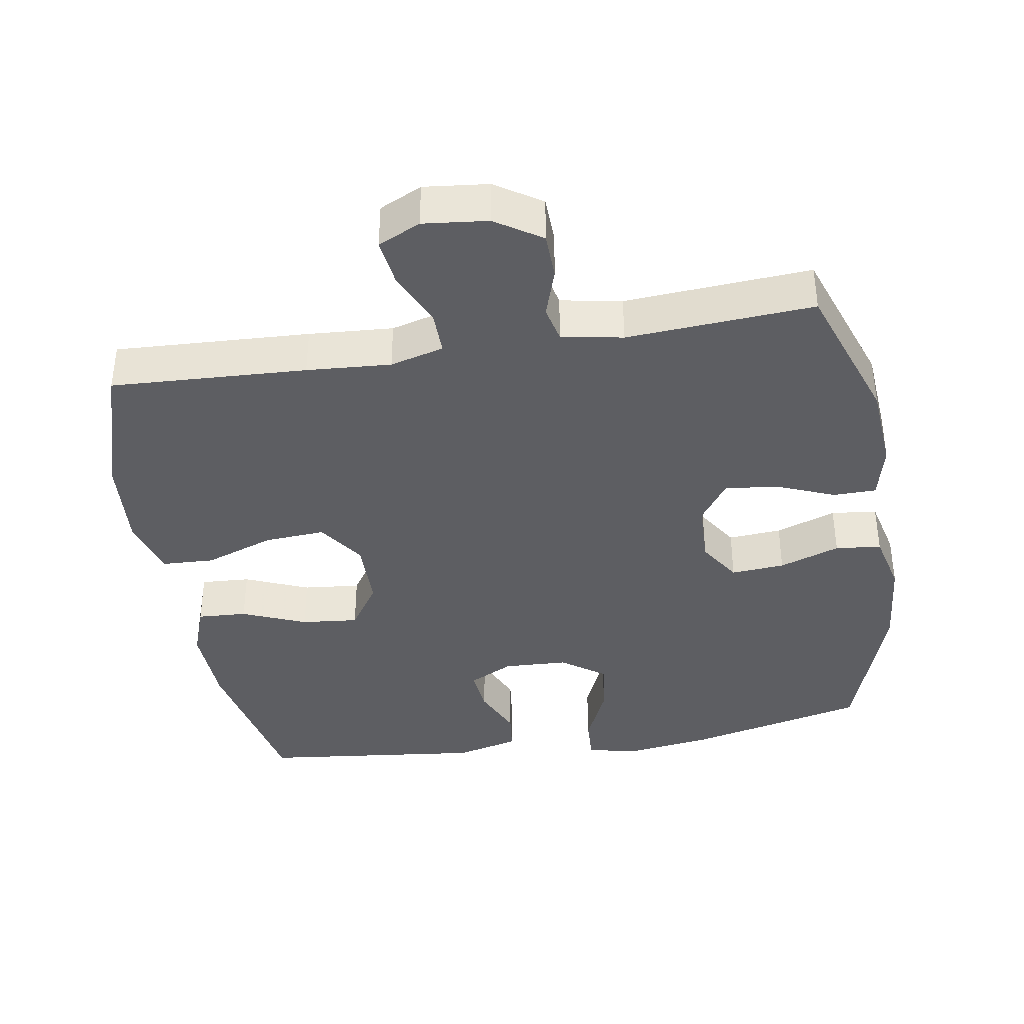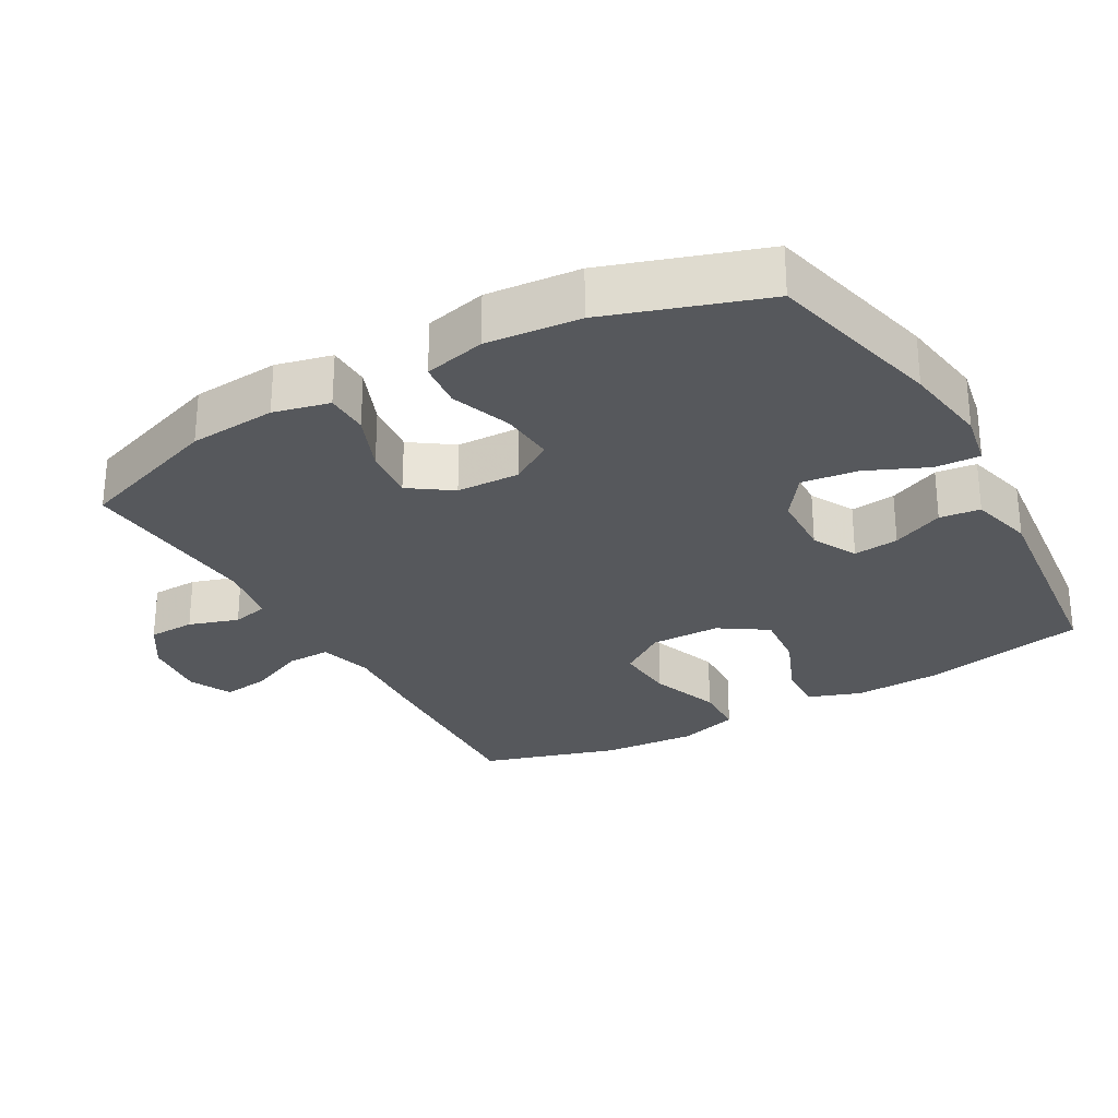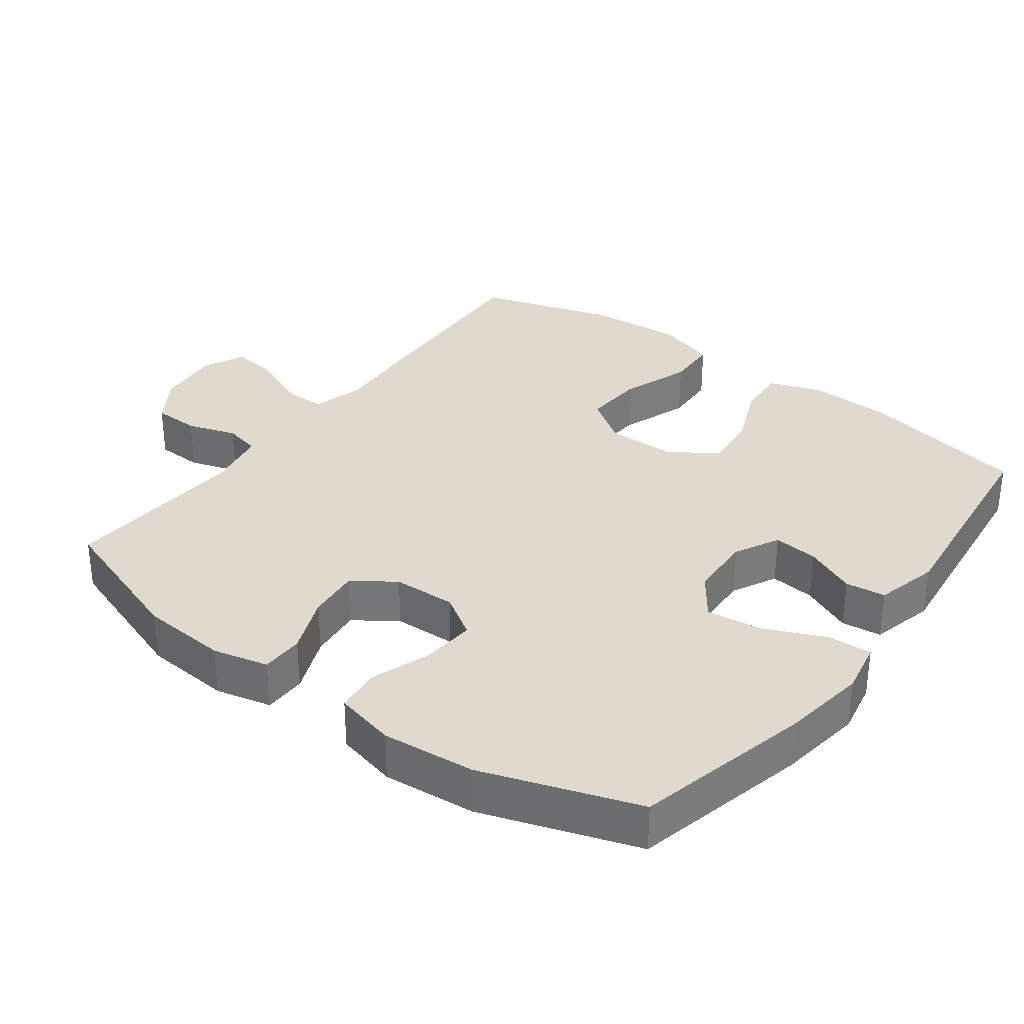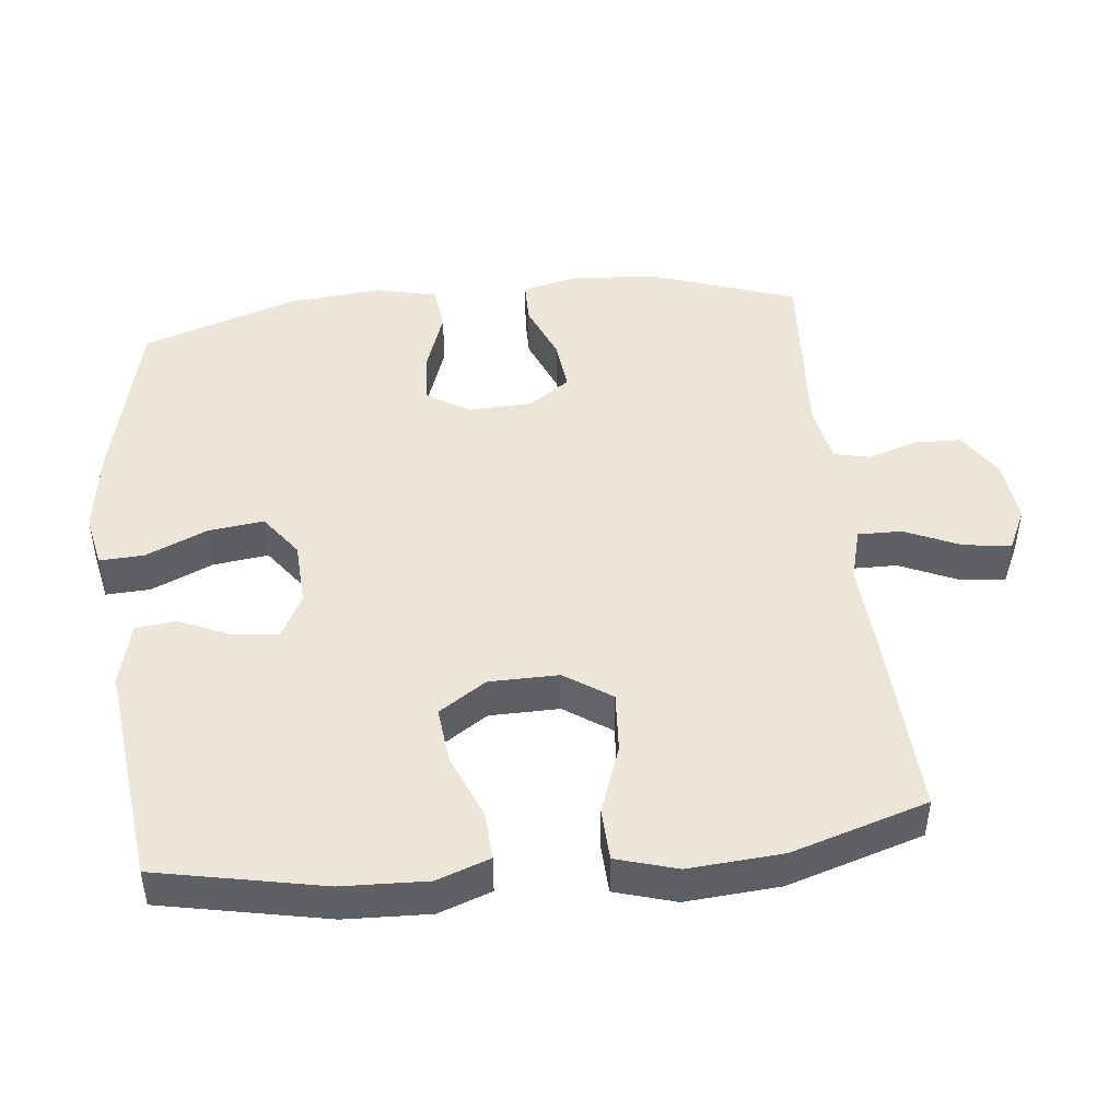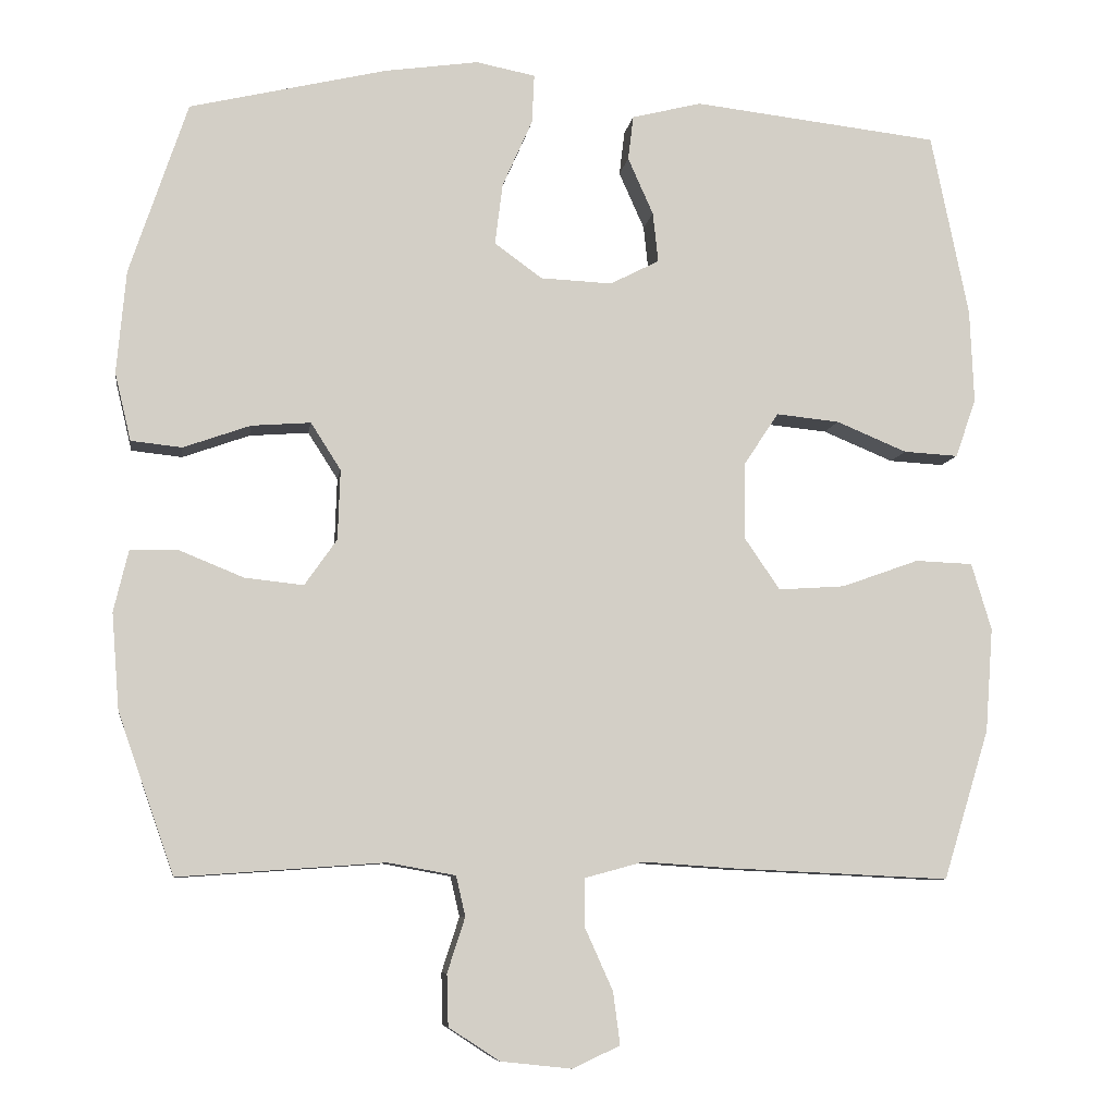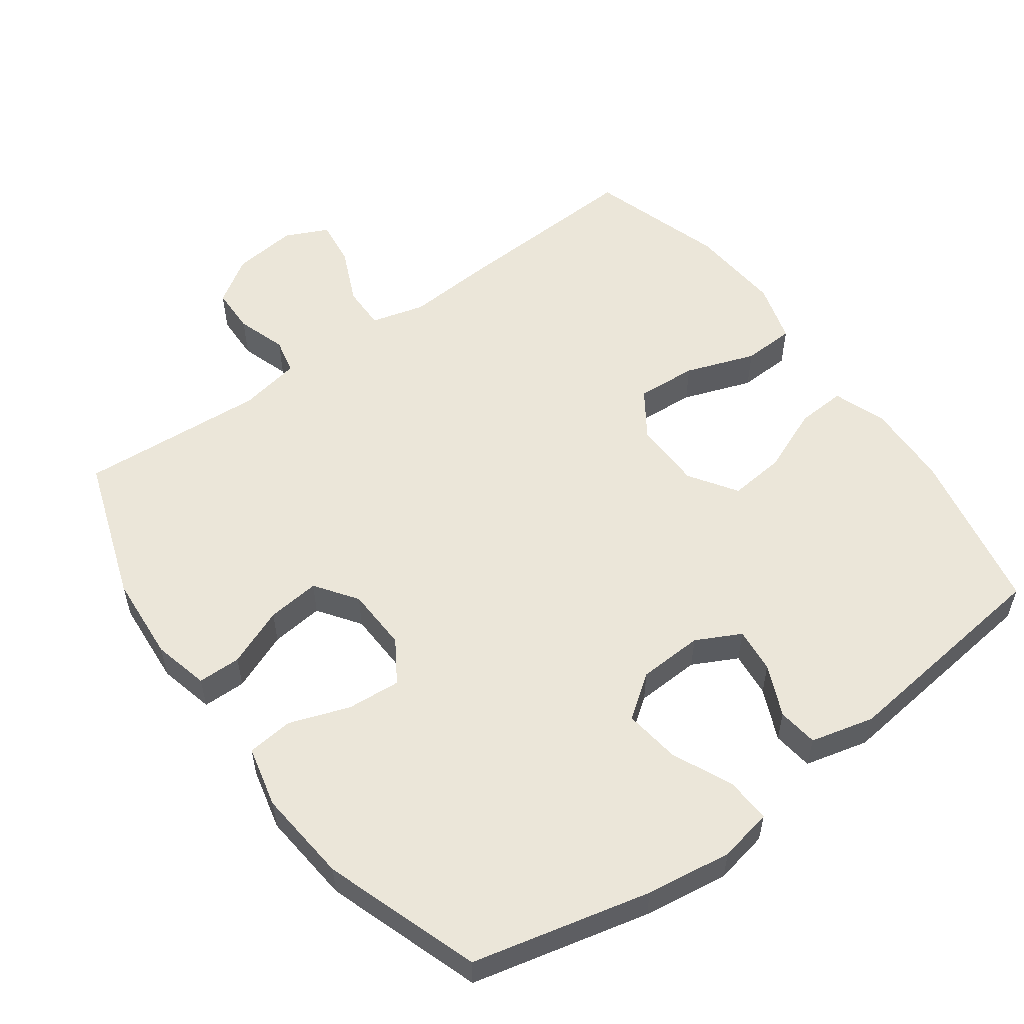
<metadata>
{"format":"obj","ext":"obj","renderer":"f3d","projection":"perspective","resolution":1024,"background":"white","views":[{"elev":-38.6,"azim":-170.7,"up":"+Y"},{"elev":-27.8,"azim":-60.4,"up":"+Y"},{"elev":32.7,"azim":-53.4,"up":"+Y"},{"elev":46.3,"azim":83.7,"up":"+Y"},{"elev":-8.1,"azim":-8.3,"up":"+Z"},{"elev":55.2,"azim":-36.2,"up":"+Y"}]}
</metadata>
<code>
v 0.5 0.07 -0.5
v 0.219 0.07 -0.487
v 0.098 0.07 -0.479
v 0.021 0.07 -0.5
v 0.022 0.07 -0.563
v 0.058 0.07 -0.643
v 0.067 0.07 -0.711
v 0.006 0.07 -0.74
v -0.087 0.07 -0.73
v -0.153 0.07 -0.687
v -0.155 0.07 -0.62
v -0.132 0.07 -0.549
v -0.144 0.07 -0.497
v -0.232 0.07 -0.481
v -0.5 0.07 -0.5
v -0.573 0.07 -0.292
v -0.583 0.07 -0.167
v -0.564 0.07 -0.087
v -0.502 0.07 -0.086
v -0.418 0.07 -0.12
v -0.342 0.07 -0.128
v -0.3 0.07 -0.068
v -0.297 0.07 0.023
v -0.336 0.07 0.084
v -0.413 0.07 0.078
v -0.5 0.07 0.047
v -0.566 0.07 0.054
v -0.587 0.07 0.142
v -0.575 0.07 0.276
v -0.5 0.07 0.5
v -0.245 0.07 0.561
v -0.122 0.07 0.579
v -0.045 0.07 0.564
v -0.048 0.07 0.5
v -0.087 0.07 0.412
v -0.097 0.07 0.332
v -0.035 0.07 0.287
v 0.058 0.07 0.283
v 0.122 0.07 0.316
v 0.115 0.07 0.381
v 0.082 0.07 0.455
v 0.089 0.07 0.513
v 0.18 0.07 0.536
v 0.5 0.07 0.5
v 0.549 0.07 0.261
v 0.554 0.07 0.139
v 0.527 0.07 0.063
v 0.456 0.07 0.067
v 0.364 0.07 0.105
v 0.282 0.07 0.113
v 0.237 0.07 0.045
v 0.236 0.07 -0.055
v 0.282 0.07 -0.122
v 0.369 0.07 -0.116
v 0.469 0.07 -0.08
v 0.544 0.07 -0.083
v 0.57 0.07 -0.17
v 0.56 0.07 -0.305
v 0.5 0 -0.5
v 0.219 0 -0.487
v 0.098 0 -0.479
v 0.021 0 -0.5
v 0.022 0 -0.563
v 0.058 0 -0.643
v 0.067 0 -0.711
v 0.006 0 -0.74
v -0.087 0 -0.73
v -0.153 0 -0.687
v -0.155 0 -0.62
v -0.132 0 -0.549
v -0.144 0 -0.497
v -0.232 0 -0.481
v -0.5 0 -0.5
v -0.573 0 -0.292
v -0.583 0 -0.167
v -0.564 0 -0.087
v -0.502 0 -0.086
v -0.418 0 -0.12
v -0.342 0 -0.128
v -0.3 0 -0.068
v -0.297 0 0.023
v -0.336 0 0.084
v -0.413 0 0.078
v -0.5 0 0.047
v -0.566 0 0.054
v -0.587 0 0.142
v -0.575 0 0.276
v -0.5 0 0.5
v -0.245 0 0.561
v -0.122 0 0.579
v -0.045 0 0.564
v -0.048 0 0.5
v -0.087 0 0.412
v -0.097 0 0.332
v -0.035 0 0.287
v 0.058 0 0.283
v 0.122 0 0.316
v 0.115 0 0.381
v 0.082 0 0.455
v 0.089 0 0.513
v 0.18 0 0.536
v 0.5 0 0.5
v 0.549 0 0.261
v 0.554 0 0.139
v 0.527 0 0.063
v 0.456 0 0.067
v 0.364 0 0.105
v 0.282 0 0.113
v 0.237 0 0.045
v 0.236 0 -0.055
v 0.282 0 -0.122
v 0.369 0 -0.116
v 0.469 0 -0.08
v 0.544 0 -0.083
v 0.57 0 -0.17
v 0.56 0 -0.305
f 54 55 56 57
f 53 54 57 58
f 46 47 48 49
f 46 49 50
f 45 46 50
f 44 45 50
f 43 44 50 51
f 40 41 42 43
f 39 40 43 51
f 32 33 34 35
f 32 35 36
f 31 32 36
f 30 31 36
f 29 30 36 37
f 25 26 27 28
f 24 25 28 29
f 17 18 19 20
f 17 20 21
f 14 15 16 17
f 13 14 17 21
f 9 10 11 12
f 9 12 13
f 8 9 13
f 5 6 7 8
f 4 5 8 13
f 3 4 13 21
f 53 58 1 2
f 52 53 2 3
f 38 39 51 52
f 24 29 37 38
f 23 24 38 52
f 22 23 52 3
f 3 21 22
f 115 114 113 112
f 116 115 112 111
f 107 106 105 104
f 108 107 104
f 108 104 103
f 108 103 102
f 109 108 102 101
f 101 100 99 98
f 109 101 98 97
f 93 92 91 90
f 94 93 90
f 94 90 89
f 94 89 88
f 95 94 88 87
f 86 85 84 83
f 87 86 83 82
f 78 77 76 75
f 79 78 75
f 75 74 73 72
f 79 75 72 71
f 70 69 68 67
f 71 70 67
f 71 67 66
f 66 65 64 63
f 71 66 63 62
f 79 71 62 61
f 60 59 116 111
f 61 60 111 110
f 110 109 97 96
f 96 95 87 82
f 110 96 82 81
f 61 110 81 80
f 80 79 61
f 1 59 60 2
f 2 60 61 3
f 3 61 62 4
f 4 62 63 5
f 5 63 64 6
f 6 64 65 7
f 7 65 66 8
f 8 66 67 9
f 9 67 68 10
f 10 68 69 11
f 11 69 70 12
f 12 70 71 13
f 13 71 72 14
f 14 72 73 15
f 15 73 74 16
f 16 74 75 17
f 17 75 76 18
f 18 76 77 19
f 19 77 78 20
f 20 78 79 21
f 21 79 80 22
f 22 80 81 23
f 23 81 82 24
f 24 82 83 25
f 25 83 84 26
f 26 84 85 27
f 27 85 86 28
f 28 86 87 29
f 29 87 88 30
f 30 88 89 31
f 31 89 90 32
f 32 90 91 33
f 33 91 92 34
f 34 92 93 35
f 35 93 94 36
f 36 94 95 37
f 37 95 96 38
f 38 96 97 39
f 39 97 98 40
f 40 98 99 41
f 41 99 100 42
f 42 100 101 43
f 43 101 102 44
f 44 102 103 45
f 45 103 104 46
f 46 104 105 47
f 47 105 106 48
f 48 106 107 49
f 49 107 108 50
f 50 108 109 51
f 51 109 110 52
f 52 110 111 53
f 53 111 112 54
f 54 112 113 55
f 55 113 114 56
f 56 114 115 57
f 57 115 116 58
f 58 116 59 1

</code>
